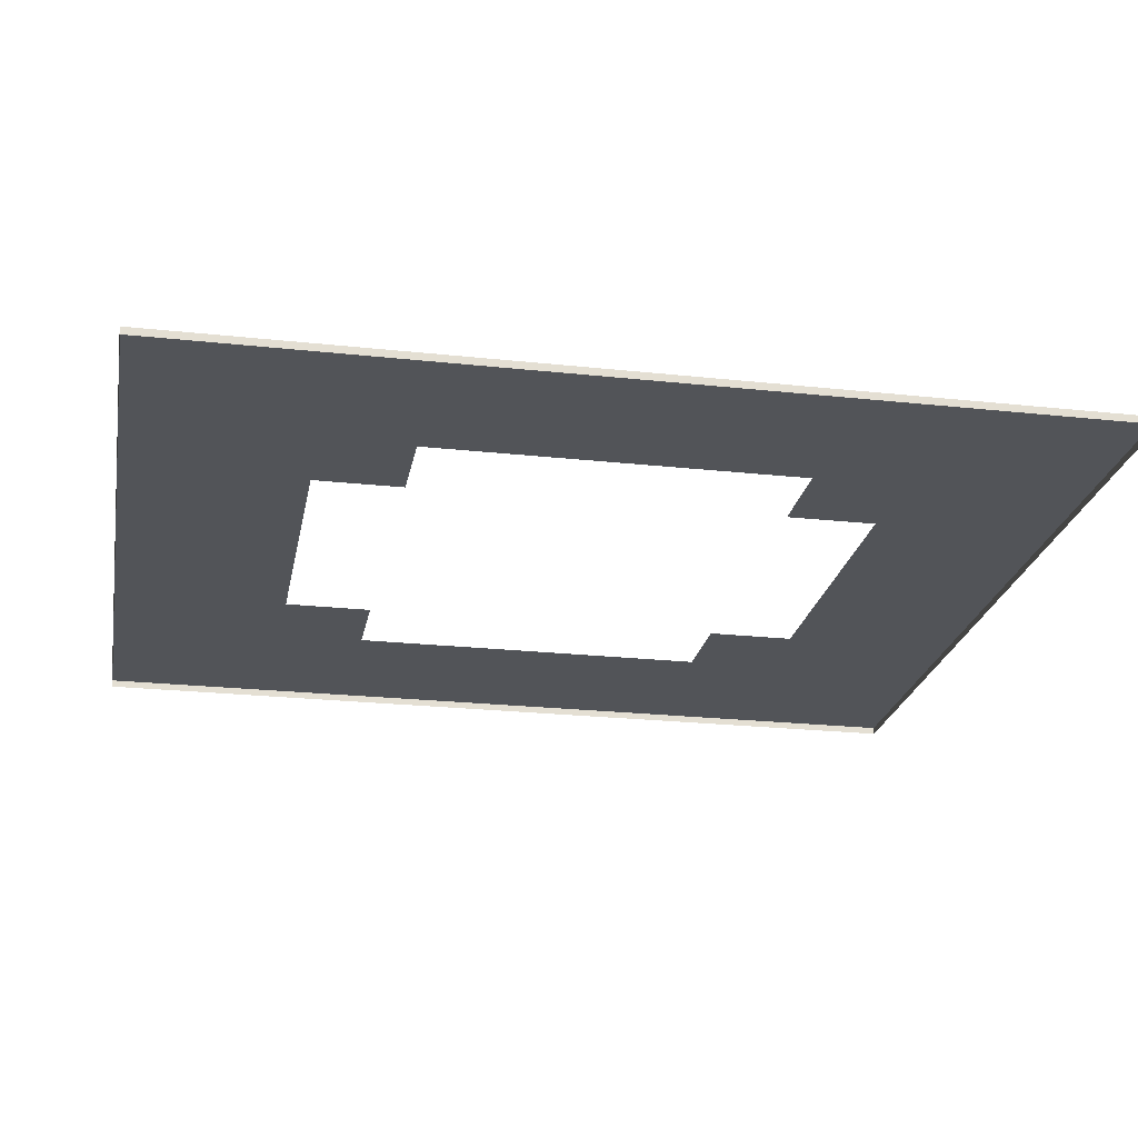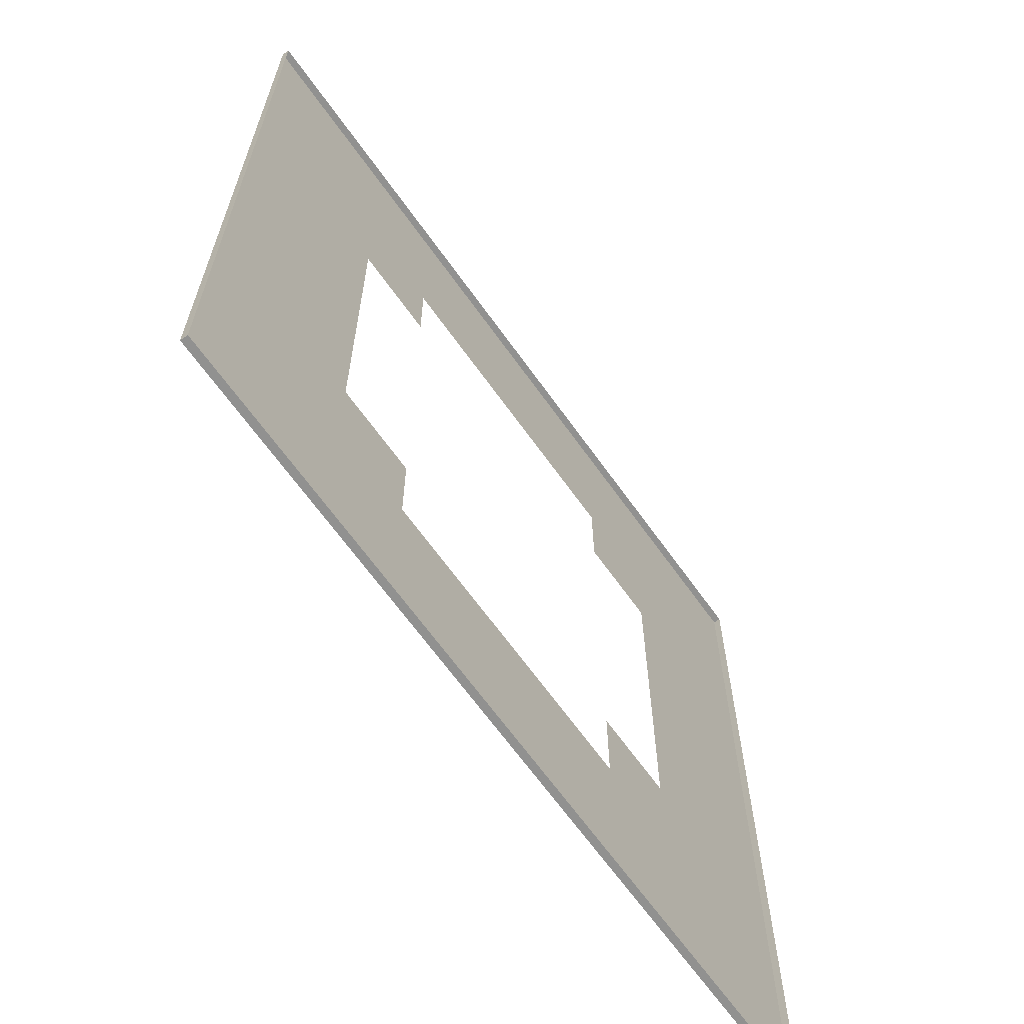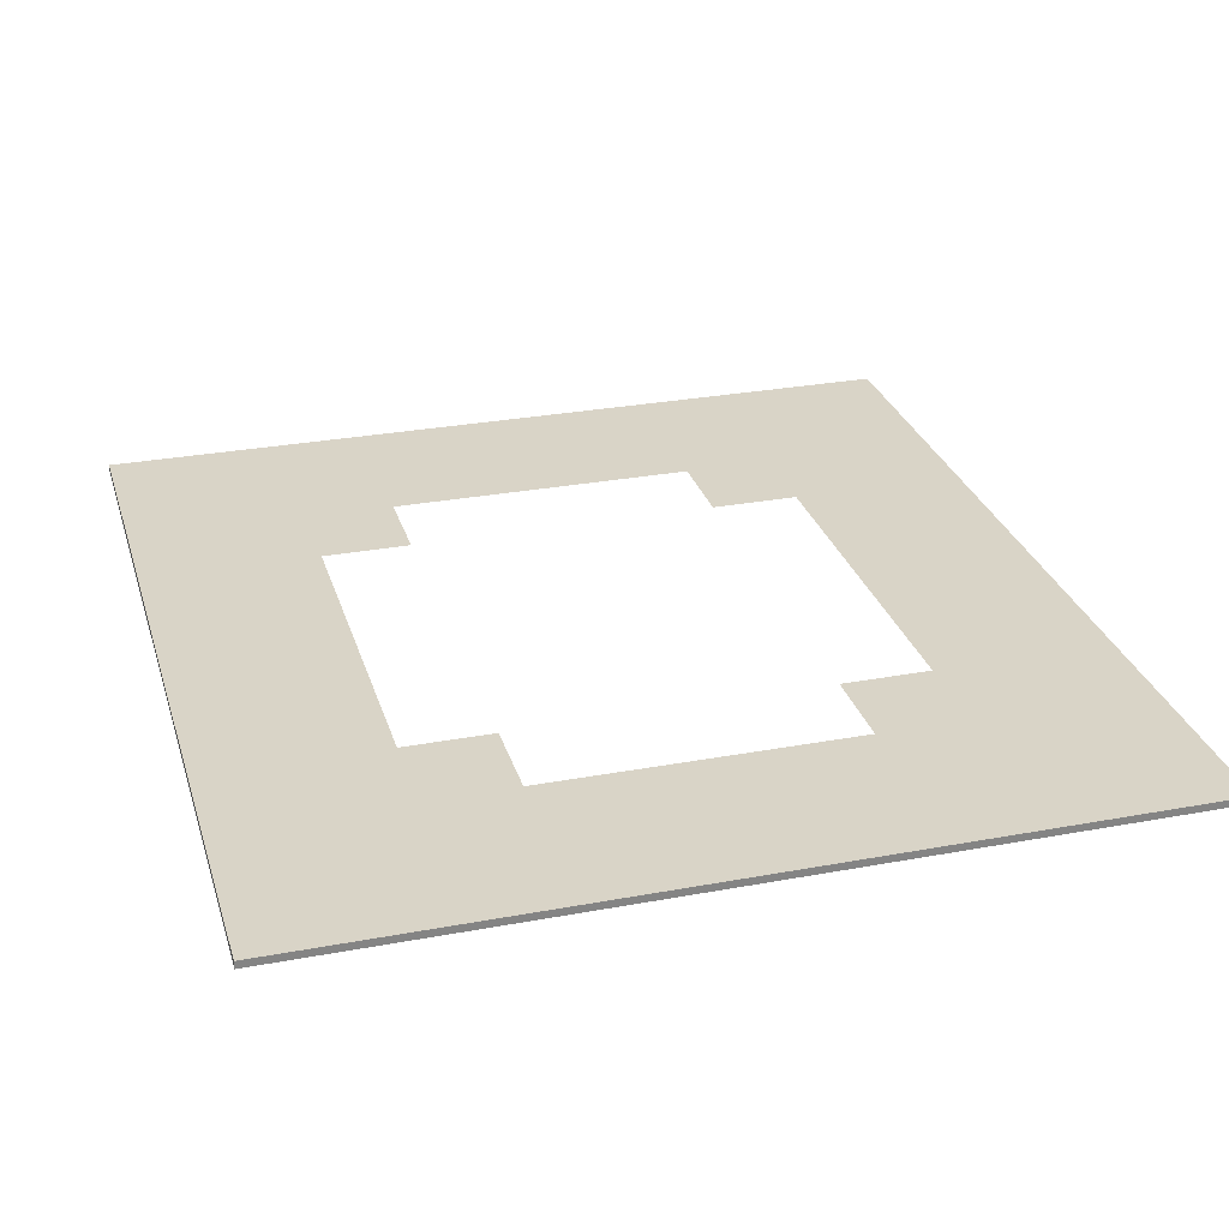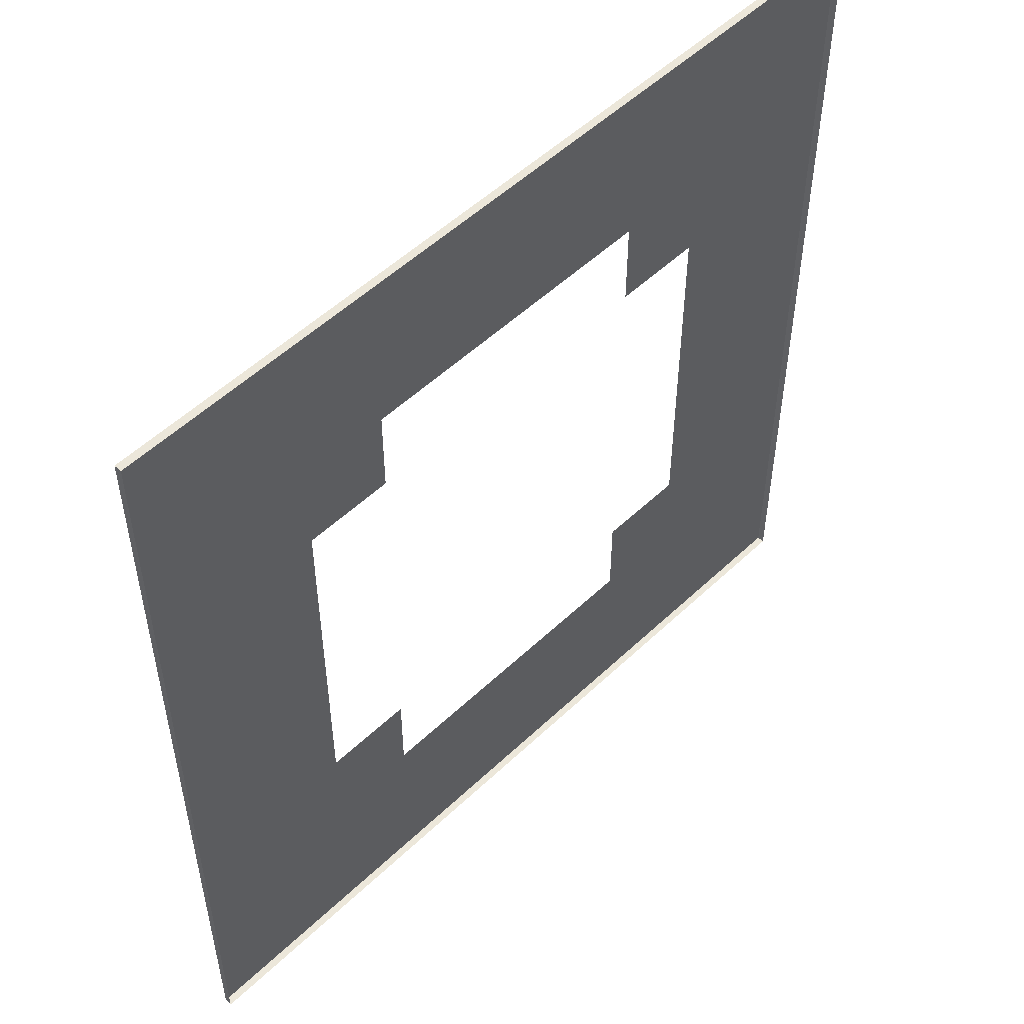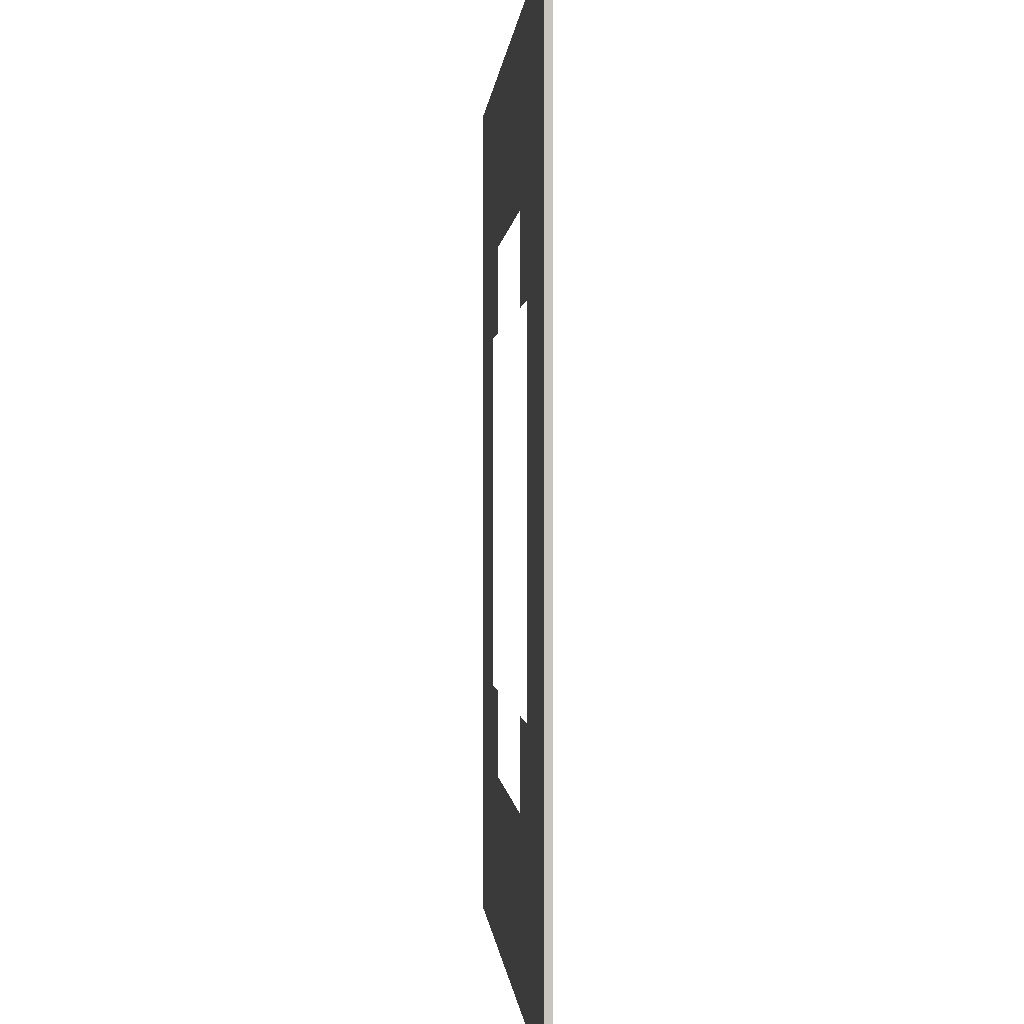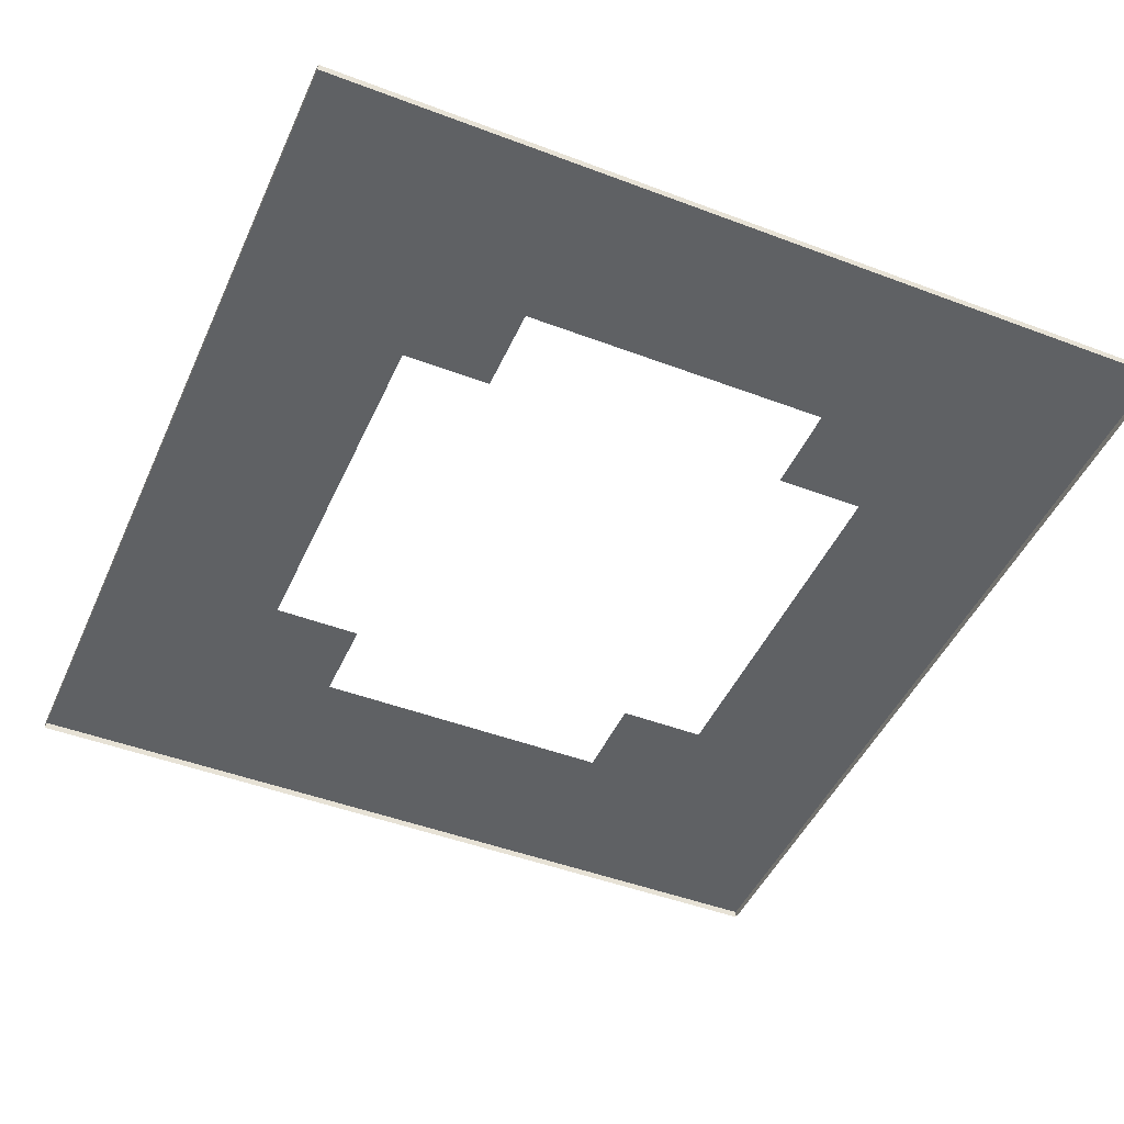
<metadata>
{"format":"obj","ext":"obj","renderer":"f3d","projection":"perspective","resolution":1024,"background":"white","views":[{"elev":-23.1,"azim":-100.5,"up":"+Y"},{"elev":-66.0,"azim":-54.5,"up":"+Z"},{"elev":28.5,"azim":164.3,"up":"+Y"},{"elev":52.9,"azim":-45.4,"up":"+Z"},{"elev":0.0,"azim":-94.0,"up":"+Z"},{"elev":-46.4,"azim":-23.4,"up":"+Y"}]}
</metadata>
<code>
g Spooky_Lunapark_Pavilion_Ground
v 5.25 -0.2171 15.25
v -5.25 0.03293 15.25
v 5.25 0.03293 15.25
v -5.25 -0.2171 15.25
v -14.25 0.03293 15.25
v -14.25 -0.2171 15.25
v 14.25 -0.2171 15.25
v 14.25 0.03293 15.25
v -5.25 -0.2171 -15.25
v 5.25 0.03293 -15.25
v -5.25 0.03293 -15.25
v 5.25 -0.2171 -15.25
v 14.25 0.03293 -15.25
v 14.25 -0.2171 -15.25
v -14.25 -0.2171 -15.25
v -14.25 0.03293 -15.25
v 14.25 -0.2171 -6.25
v 14.25 0.03293 6.25
v 14.25 0.03293 -6.25
v 14.25 -0.2171 6.25
v 14.25 0.03293 15.25
v 14.25 -0.2171 15.25
v 14.25 -0.2171 -15.25
v 14.25 0.03293 -15.25
v -14.25 -0.2171 6.25
v -14.25 0.03293 -6.25
v -14.25 0.03293 6.25
v -14.25 -0.2171 -6.25
v -14.25 0.03293 -15.25
v -14.25 -0.2171 -15.25
v -14.25 -0.2171 15.25
v -14.25 0.03293 15.25
v 8.25 0.03293 6.25
v 14.25 0.03293 -6.25
v 14.25 0.03293 6.25
v 8.25 0.03293 -6.25
v 14.25 0.03293 -15.25
v 5.25 0.03293 -6.25
v 5.25 0.03293 -9.25
v 5.25 0.03293 -15.25
v 5.25 0.03293 9.25
v 5.25 0.03293 6.25
v 5.25 0.03293 15.25
v 14.25 0.03293 15.25
v -5.25 0.03293 15.25
v -5.25 0.03293 9.25
v -14.25 0.03293 15.25
v -5.25 0.03293 6.25
v -8.25 0.03293 6.25
v -14.25 0.03293 6.25
v -8.25 0.03293 -6.25
v -14.25 0.03293 -6.25
v -5.25 0.03293 -15.25
v -14.25 0.03293 -15.25
v -5.25 0.03293 -9.25
v -5.25 0.03293 -6.25
g Spooky_Lunapark_Pavilion_Ground_0
f 3 2 1
f 4 1 2
f 2 5 4
f 6 4 5
f 1 7 3
f 8 3 7
f 11 10 9
f 12 9 10
f 10 13 12
f 14 12 13
f 9 15 11
f 16 11 15
f 19 18 17
f 20 17 18
f 18 21 20
f 22 20 21
f 17 23 19
f 24 19 23
f 27 26 25
f 28 25 26
f 26 29 28
f 30 28 29
f 25 31 27
f 32 27 31
f 35 34 33
f 36 33 34
f 36 34 37
f 38 36 37
f 39 38 37
f 40 39 37
f 33 41 35
f 42 41 33
f 35 41 43
f 44 35 43
f 43 41 45
f 46 45 41
f 45 46 47
f 46 48 47
f 48 49 47
f 49 50 47
f 49 51 50
f 52 50 51
f 52 51 53
f 54 52 53
f 51 55 53
f 53 55 40
f 56 55 51
f 39 40 55

</code>
